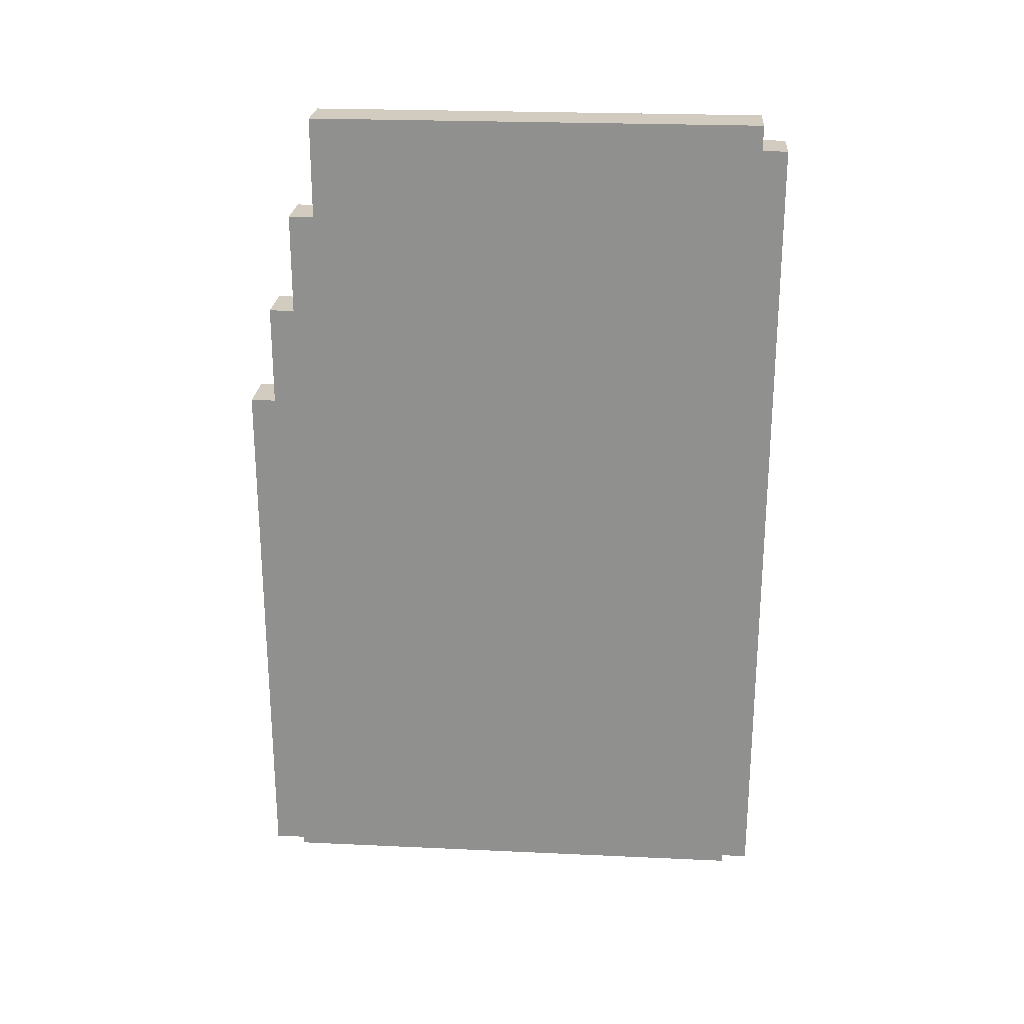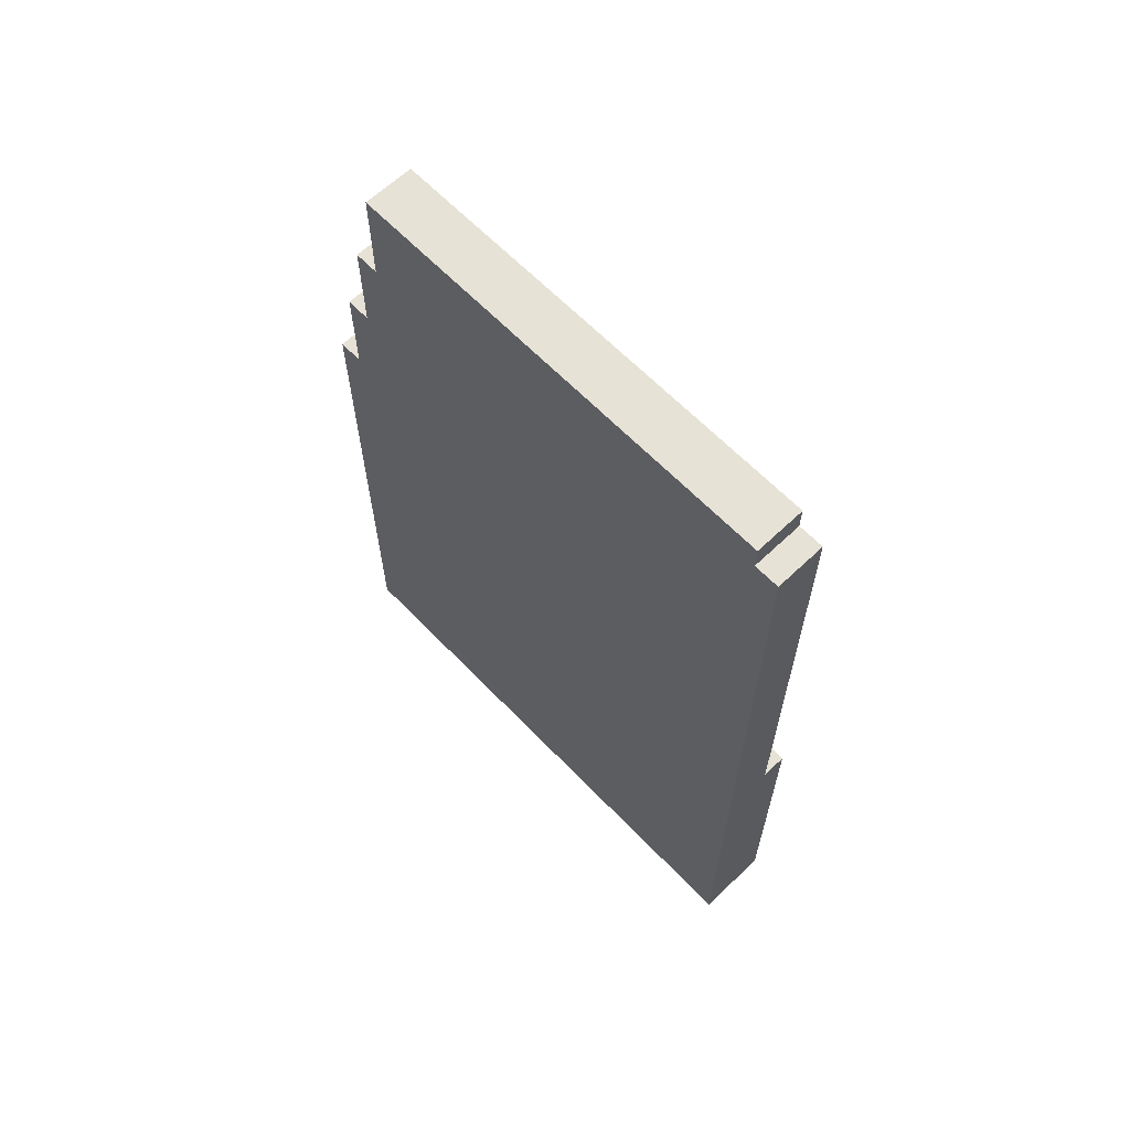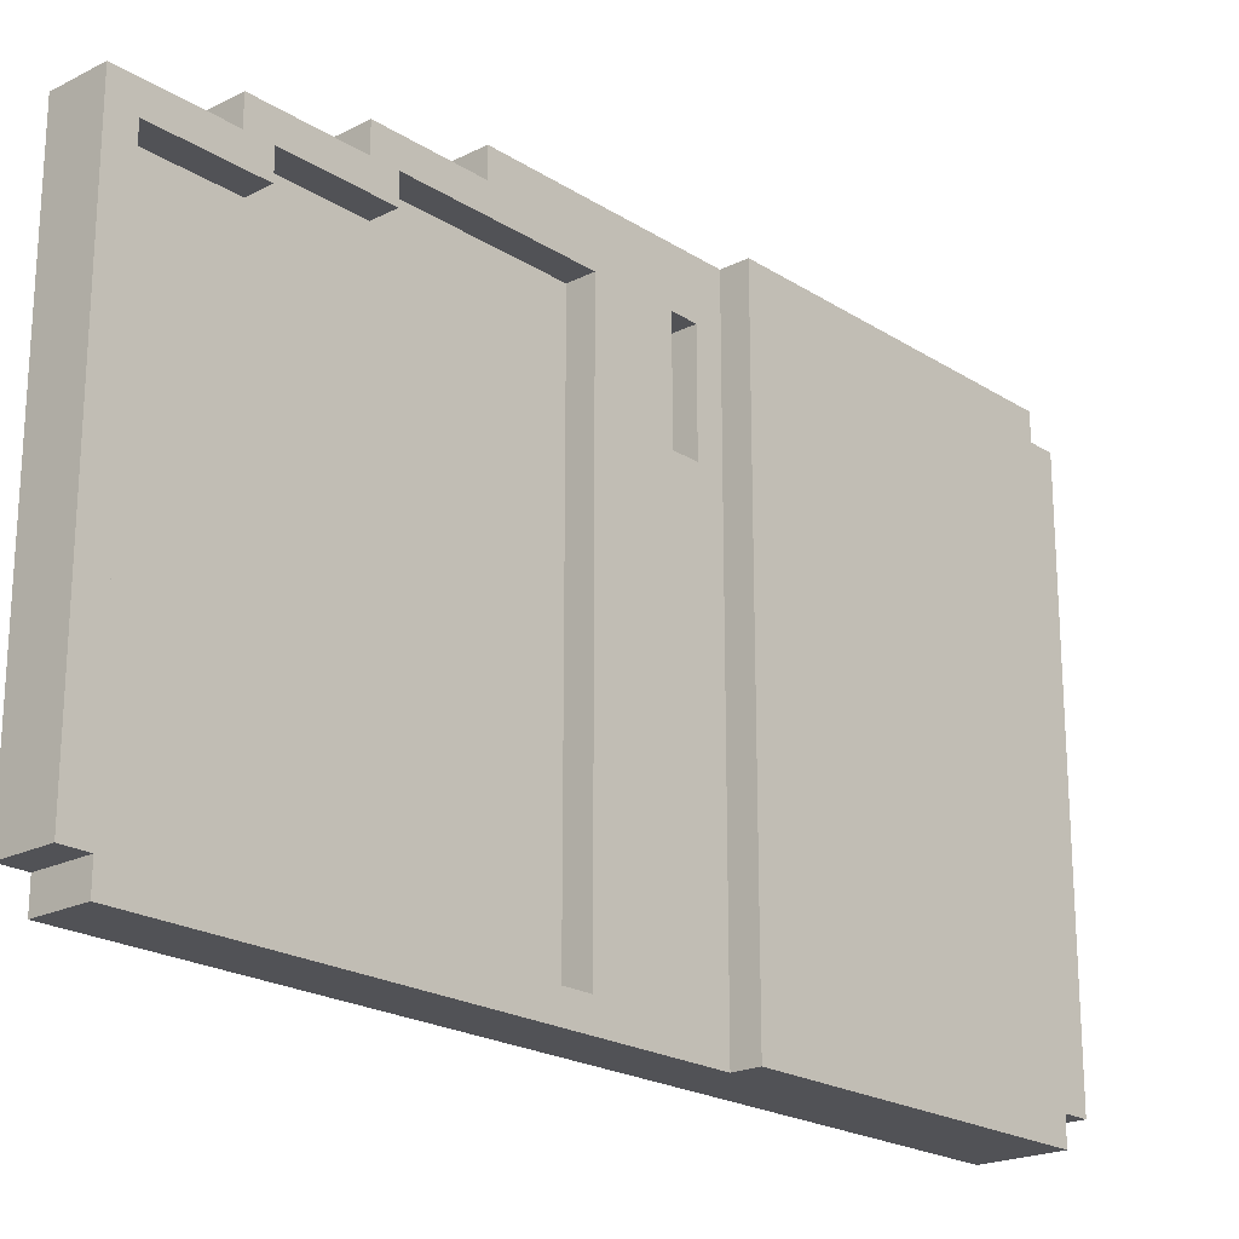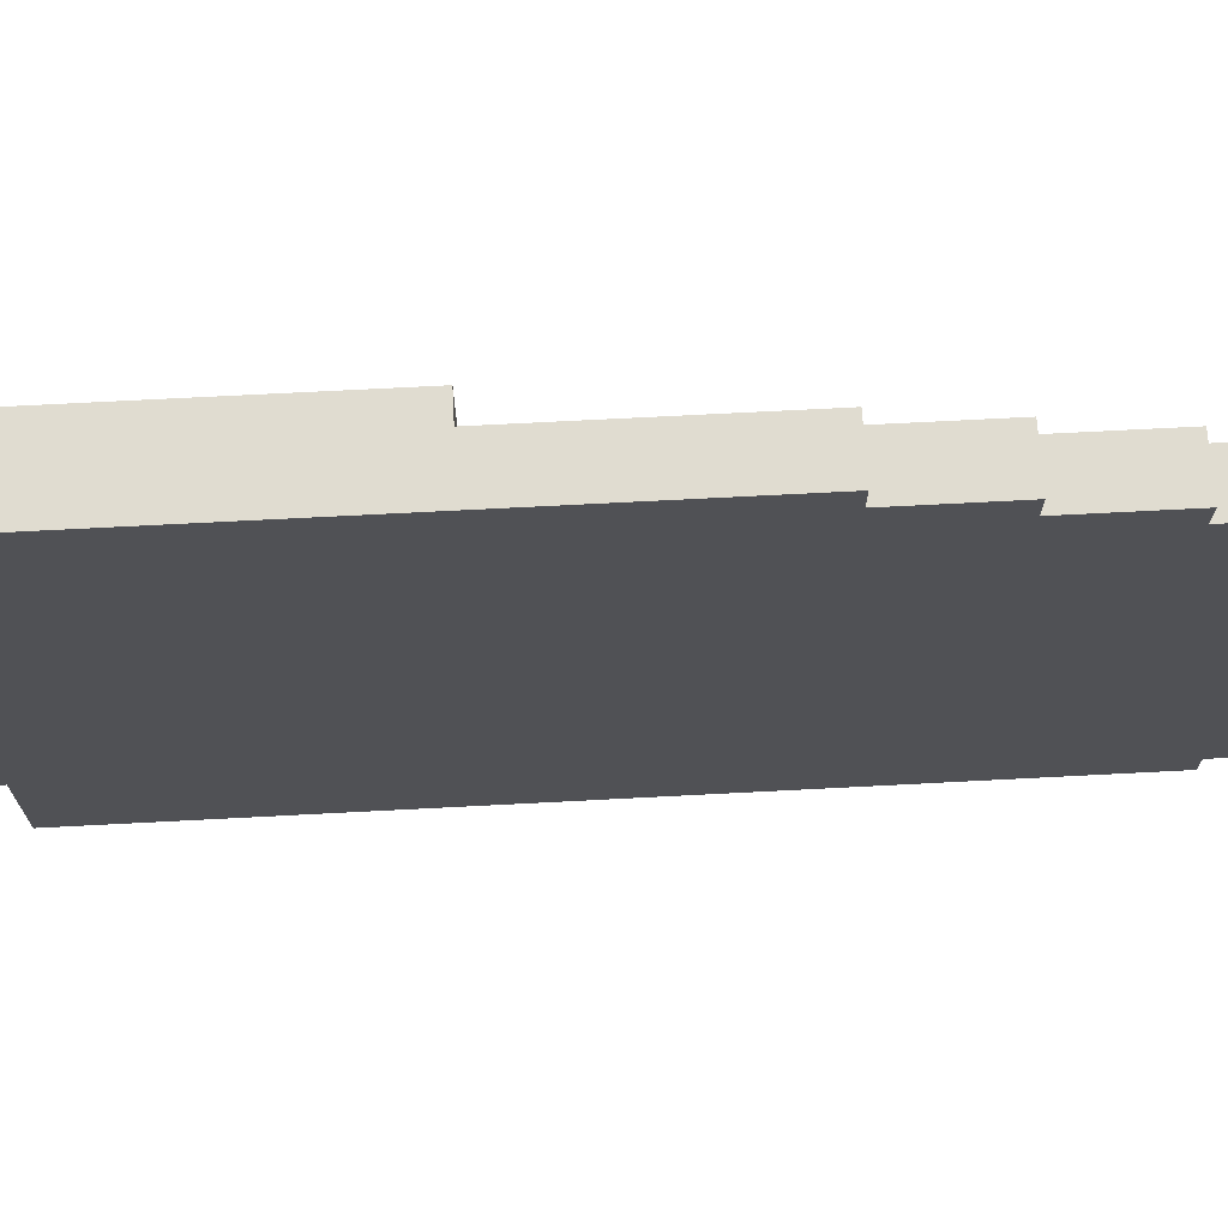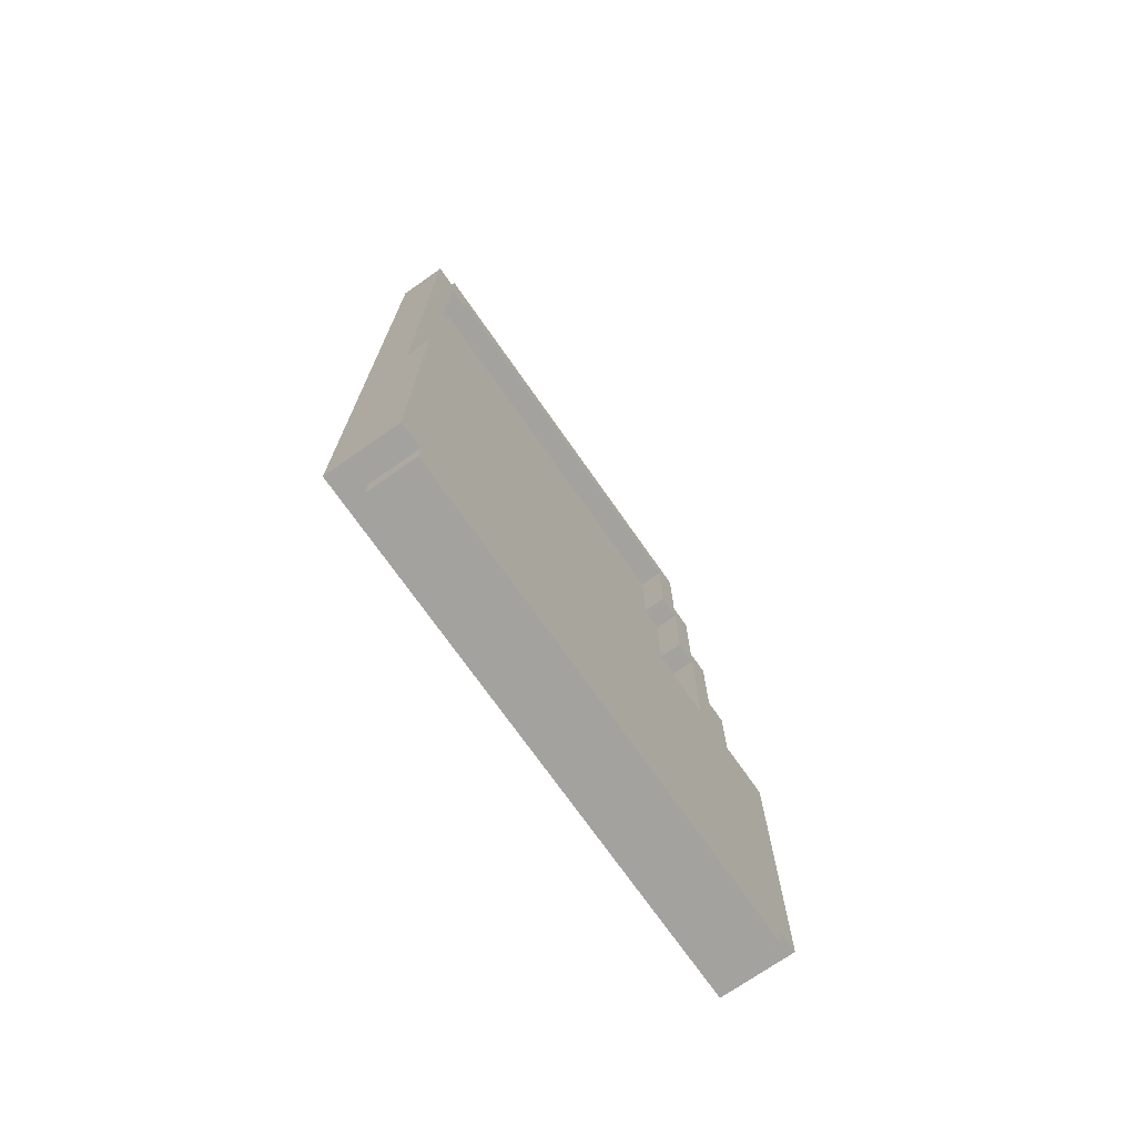
<metadata>
{"format":"obj","ext":"obj","renderer":"f3d","projection":"perspective","resolution":1024,"background":"white","views":[{"elev":23.8,"azim":94.4,"up":"+Y"},{"elev":63.5,"azim":136.2,"up":"+Y"},{"elev":-21.3,"azim":-138.2,"up":"+Z"},{"elev":69.6,"azim":87.0,"up":"+Z"},{"elev":-72.5,"azim":-145.0,"up":"+Y"}]}
</metadata>
<code>
o Jeep-4
v -0.1799 -1.887 -0.1266
v -0.1799 -1.987 -2.127
v -0.1799 -1.987 -0.1266
v -0.1799 -1.887 -2.127
v -0.1799 -0.587 -0.02664
v -0.1799 -1.887 -0.02664
v -0.1799 -1.887 -2.227
v -0.1799 -0.587 -2.227
v -0.07986 -0.487 -0.2266
v -0.07986 -0.587 -2.227
v -0.07986 -0.587 -0.02664
v -0.07986 -0.487 -0.6266
v -0.07986 -0.387 -0.2266
v -0.07986 -0.387 -0.6266
v -0.07986 -0.287 -0.2266
v -0.07986 -0.287 -0.6266
v -0.07986 -0.087 -0.2266
v -0.07986 -0.087 -2.127
v -0.07986 0.313 -0.02664
v -0.07986 0.313 -0.1266
v -0.07986 0.613 -0.2266
v -0.07986 0.713 -0.1266
v -0.07986 0.613 -0.3266
v -0.07986 0.713 -0.2266
v -0.07986 1.013 -0.3266
v -0.07986 1.113 -0.2266
v -0.07986 1.013 -0.4266
v -0.07986 1.113 -0.3266
v -0.07986 1.313 -2.127
v -0.07986 1.413 -0.4266
v -0.07986 1.413 -2.027
v -0.07986 1.313 -2.027
v -0.07986 1.413 -2.127
v -0.07986 1.413 -2.227
v -0.07986 1.513 -0.3266
v -0.07986 1.513 -2.127
v 0.02014 -0.387 -0.2266
v 0.02014 -0.487 -0.6266
v 0.02014 -0.487 -0.2266
v 0.02014 -0.387 -0.6266
v 0.02014 0.013 -0.3266
v 0.02014 -0.087 -2.127
v 0.02014 -0.087 -0.2266
v 0.02014 0.013 -2.027
v 0.02014 0.513 -0.3266
v 0.02014 0.513 -0.4266
v 0.02014 0.613 -0.2266
v 0.02014 0.613 -0.3266
v 0.02014 0.913 -0.4266
v 0.02014 0.913 -0.5266
v 0.02014 1.013 -0.3266
v 0.02014 1.013 -0.4266
v 0.02014 1.213 -1.927
v 0.02014 1.213 -2.027
v 0.02014 1.313 -0.5266
v 0.02014 1.313 -1.927
v 0.02014 1.313 -2.027
v 0.02014 1.313 -2.127
v 0.02014 1.413 -0.4266
v 0.02014 1.413 -2.027
v 0.02014 -1.987 -0.1266
v 0.02014 -1.987 -2.127
v 0.02014 -1.887 -0.1266
v 0.02014 -1.887 -2.127
v 0.1201 -1.887 -0.02664
v 0.1201 -1.887 -2.227
v 0.1201 -1.787 -0.1266
v 0.1201 -1.787 -2.127
v 0.1201 -0.987 -0.2266
v 0.1201 -0.987 -2.027
v 0.1201 -0.887 -0.1266
v 0.1201 -0.887 -0.2266
v 0.1201 -0.887 -1.327
v 0.1201 -0.887 -1.427
v 0.1201 -0.887 -2.027
v 0.1201 -0.887 -2.127
v 0.1201 -0.787 -1.327
v 0.1201 -0.787 -1.427
v 0.1201 -0.787 -1.527
v 0.1201 -0.587 -0.2266
v 0.1201 -0.587 -0.6266
v 0.1201 -0.587 -1.427
v 0.1201 -0.587 -1.527
v 0.1201 -0.487 -0.2266
v 0.1201 -0.487 -0.6266
v 0.1201 -0.287 -0.02664
v 0.1201 -0.287 -2.227
v 0.1201 -0.087 -0.2266
v 0.1201 -0.087 -2.127
v 0.1201 0.013 -0.3266
v 0.1201 0.013 -2.027
v 0.1201 0.313 -0.02664
v 0.1201 0.313 -0.1266
v 0.1201 0.513 -0.3266
v 0.1201 0.513 -0.4266
v 0.1201 0.613 -0.2266
v 0.1201 0.613 -0.3266
v 0.1201 0.713 -0.1266
v 0.1201 0.713 -0.2266
v 0.1201 0.913 -0.4266
v 0.1201 0.913 -0.5266
v 0.1201 1.013 -0.3266
v 0.1201 1.013 -0.4266
v 0.1201 1.113 -0.2266
v 0.1201 1.113 -0.3266
v 0.1201 1.213 -1.927
v 0.1201 1.213 -2.027
v 0.1201 1.313 -0.5266
v 0.1201 1.313 -1.927
v 0.1201 1.313 -2.027
v 0.1201 1.313 -2.127
v 0.1201 1.413 -0.4266
v 0.1201 1.413 -2.027
v 0.1201 1.413 -2.127
v 0.1201 1.413 -2.227
v 0.1201 1.513 -0.3266
v 0.1201 1.513 -2.127
v -0.07986 -1.887 -0.02664
v -0.1799 -0.587 -0.02664
v -0.1799 -1.887 -0.02664
v -0.07986 -0.587 -0.02664
v 0.02014 -1.887 -0.02664
v 0.02014 -0.587 -0.02664
v -0.07986 0.313 -0.02664
v 0.02014 -0.287 -0.02664
v 0.02014 0.313 -0.02664
v 0.1201 -1.887 -0.02664
v 0.1201 -0.287 -0.02664
v 0.1201 0.313 -0.02664
v -0.07986 -1.887 -0.1266
v -0.1799 -1.887 -0.1266
v -0.1799 -1.987 -0.1266
v 0.02014 -1.987 -0.1266
v 0.02014 -1.887 -0.1266
v 0.02014 0.313 -0.1266
v -0.07986 0.713 -0.1266
v -0.07986 0.313 -0.1266
v 0.02014 0.713 -0.1266
v 0.1201 0.313 -0.1266
v 0.1201 0.713 -0.1266
v 0.02014 0.713 -0.2266
v -0.07986 1.113 -0.2266
v -0.07986 0.713 -0.2266
v 0.02014 1.113 -0.2266
v 0.1201 0.713 -0.2266
v 0.1201 1.113 -0.2266
v 0.02014 1.113 -0.3266
v -0.07986 1.513 -0.3266
v -0.07986 1.113 -0.3266
v 0.02014 1.513 -0.3266
v 0.1201 1.113 -0.3266
v 0.1201 1.513 -0.3266
v 0.02014 -0.487 -0.6266
v -0.07986 -0.387 -0.6266
v -0.07986 -0.487 -0.6266
v 0.02014 -0.387 -0.6266
v 0.02014 1.313 -2.027
v -0.07986 1.413 -2.027
v -0.07986 1.313 -2.027
v 0.02014 1.413 -2.027
v 0.02014 -0.087 -2.127
v -0.07986 1.313 -2.127
v -0.07986 -0.087 -2.127
v 0.02014 1.313 -2.127
v -0.07986 -0.487 -0.2266
v -0.07986 -0.387 -0.2266
v 0.02014 -0.487 -0.2266
v 0.02014 -0.387 -0.2266
v -0.07986 -0.087 -0.2266
v -0.07986 0.613 -0.2266
v 0.02014 -0.087 -0.2266
v 0.02014 0.613 -0.2266
v -0.07986 0.613 -0.3266
v -0.07986 1.013 -0.3266
v 0.02014 0.613 -0.3266
v 0.02014 1.013 -0.3266
v -0.07986 1.013 -0.4266
v -0.07986 1.413 -0.4266
v 0.02014 1.013 -0.4266
v 0.02014 1.413 -0.4266
v -0.1799 -1.987 -2.127
v -0.1799 -1.887 -2.127
v -0.07986 -1.887 -2.127
v 0.02014 -1.987 -2.127
v 0.02014 -1.887 -2.127
v -0.07986 1.413 -2.127
v -0.07986 1.513 -2.127
v 0.02014 1.413 -2.127
v 0.02014 1.513 -2.127
v 0.1201 1.413 -2.127
v 0.1201 1.513 -2.127
v -0.1799 -1.887 -2.227
v -0.1799 -0.587 -2.227
v -0.07986 -1.887 -2.227
v -0.07986 -0.587 -2.227
v 0.02014 -1.887 -2.227
v -0.07986 1.413 -2.227
v 0.02014 -0.587 -2.227
v 0.02014 -0.287 -2.227
v 0.02014 1.413 -2.227
v 0.1201 -1.887 -2.227
v 0.1201 -0.287 -2.227
v 0.1201 1.413 -2.227
v -0.1799 -1.987 -2.127
v 0.02014 -1.987 -0.1266
v -0.1799 -1.987 -0.1266
v 0.02014 -1.987 -2.127
v -0.1799 -1.887 -0.1266
v -0.07986 -1.887 -0.02664
v -0.1799 -1.887 -0.02664
v -0.07986 -1.887 -0.1266
v 0.02014 -1.887 -0.02664
v 0.02014 -1.887 -0.1266
v 0.1201 -1.887 -0.02664
v 0.02014 -1.887 -2.127
v -0.1799 -1.887 -2.227
v -0.07986 -1.887 -2.127
v -0.1799 -1.887 -2.127
v -0.07986 -1.887 -2.227
v 0.02014 -1.887 -2.227
v 0.1201 -1.887 -2.227
v -0.07986 -0.387 -0.6266
v 0.02014 -0.387 -0.2266
v -0.07986 -0.387 -0.2266
v 0.02014 -0.387 -0.6266
v -0.07986 0.613 -0.3266
v 0.02014 0.613 -0.2266
v -0.07986 0.613 -0.2266
v 0.02014 0.613 -0.3266
v -0.07986 1.013 -0.4266
v 0.02014 1.013 -0.3266
v -0.07986 1.013 -0.3266
v 0.02014 1.013 -0.4266
v -0.07986 1.313 -2.127
v 0.02014 1.313 -2.027
v -0.07986 1.313 -2.027
v 0.02014 1.313 -2.127
v -0.07986 1.413 -2.027
v 0.02014 1.413 -0.4266
v -0.07986 1.413 -0.4266
v 0.02014 1.413 -2.027
v -0.1799 -0.587 -0.02664
v -0.07986 -0.587 -0.02664
v -0.1799 -0.587 -2.227
v -0.07986 -0.587 -2.227
v -0.07986 -0.487 -0.2266
v 0.02014 -0.487 -0.2266
v -0.07986 -0.487 -0.6266
v 0.02014 -0.487 -0.6266
v -0.07986 -0.087 -0.2266
v 0.02014 -0.087 -0.2266
v -0.07986 -0.087 -2.127
v 0.02014 -0.087 -2.127
v -0.07986 0.313 -0.02664
v 0.02014 0.313 -0.02664
v -0.07986 0.313 -0.1266
v 0.1201 0.313 -0.02664
v 0.02014 0.313 -0.1266
v 0.1201 0.313 -0.1266
v -0.07986 0.713 -0.1266
v 0.02014 0.713 -0.1266
v -0.07986 0.713 -0.2266
v 0.1201 0.713 -0.1266
v 0.02014 0.713 -0.2266
v 0.1201 0.713 -0.2266
v -0.07986 1.113 -0.2266
v 0.02014 1.113 -0.2266
v -0.07986 1.113 -0.3266
v 0.1201 1.113 -0.2266
v 0.02014 1.113 -0.3266
v 0.1201 1.113 -0.3266
v -0.07986 1.413 -2.127
v 0.02014 1.413 -2.127
v -0.07986 1.413 -2.227
v 0.1201 1.413 -2.127
v 0.02014 1.413 -2.227
v 0.1201 1.413 -2.227
v -0.07986 1.513 -0.3266
v 0.02014 1.513 -0.3266
v -0.07986 1.513 -2.127
v 0.1201 1.513 -0.3266
v 0.02014 1.513 -2.127
v 0.1201 1.513 -2.127
f 1 2 3
f 4 2 1
f 5 1 6
f 5 7 4
f 5 4 1
f 8 7 5
f 9 10 11
f 12 10 9
f 13 9 11
f 14 10 12
f 15 13 11
f 15 14 13
f 16 10 14
f 16 14 15
f 17 15 11
f 17 16 15
f 18 10 16
f 18 16 17
f 19 17 11
f 20 17 19
f 21 17 20
f 22 21 20
f 22 23 21
f 24 23 22
f 25 23 24
f 26 25 24
f 26 27 25
f 28 27 26
f 29 10 18
f 30 27 28
f 31 29 32
f 33 10 29
f 33 29 31
f 34 10 33
f 35 30 28
f 35 31 30
f 35 33 31
f 36 33 35
f 37 38 39
f 40 38 37
f 41 42 43
f 44 42 41
f 45 41 43
f 45 44 41
f 46 44 45
f 47 45 43
f 47 46 45
f 48 46 47
f 49 44 46
f 49 46 48
f 50 44 49
f 51 49 48
f 51 50 49
f 52 50 51
f 53 44 50
f 54 42 44
f 54 44 53
f 55 53 50
f 55 50 52
f 56 54 53
f 56 53 55
f 57 42 54
f 57 54 56
f 58 42 57
f 59 56 55
f 59 55 52
f 59 57 56
f 60 57 59
f 61 62 63
f 63 62 64
f 65 66 67
f 67 66 68
f 67 68 69
f 69 68 70
f 65 67 71
f 67 69 71
f 69 70 72
f 71 69 72
f 72 70 73
f 73 70 74
f 70 68 75
f 74 70 75
f 68 66 76
f 75 68 76
f 73 74 77
f 71 72 77
f 72 73 77
f 74 75 78
f 77 74 78
f 75 76 78
f 78 76 79
f 71 77 80
f 77 78 80
f 80 78 81
f 78 79 82
f 81 78 82
f 79 76 83
f 82 79 83
f 80 81 84
f 71 80 84
f 81 82 85
f 84 81 85
f 82 83 85
f 71 84 86
f 65 71 86
f 84 85 86
f 76 66 87
f 86 85 87
f 85 83 87
f 83 76 87
f 86 87 88
f 88 87 89
f 88 89 90
f 90 89 91
f 86 88 92
f 92 88 93
f 88 90 94
f 90 91 94
f 94 91 95
f 93 88 96
f 88 94 96
f 94 95 96
f 96 95 97
f 93 96 98
f 96 97 98
f 98 97 99
f 95 91 100
f 97 95 100
f 100 91 101
f 99 97 102
f 97 100 102
f 100 101 102
f 102 101 103
f 99 102 104
f 102 103 104
f 104 103 105
f 101 91 106
f 91 89 107
f 106 91 107
f 101 106 108
f 103 101 108
f 106 107 109
f 108 106 109
f 107 89 110
f 109 107 110
f 89 87 111
f 110 89 111
f 108 109 112
f 109 110 112
f 105 103 112
f 103 108 112
f 110 111 113
f 112 110 113
f 111 87 114
f 113 111 114
f 114 87 115
f 112 113 116
f 105 112 116
f 113 114 116
f 116 114 117
f 118 119 120
f 121 119 118
f 122 121 118
f 123 124 121
f 123 121 122
f 125 124 123
f 126 124 125
f 127 123 122
f 127 125 123
f 128 126 125
f 128 125 127
f 129 126 128
f 130 131 132
f 133 130 132
f 134 130 133
f 135 136 137
f 138 136 135
f 139 138 135
f 140 138 139
f 141 142 143
f 144 142 141
f 145 144 141
f 146 144 145
f 147 148 149
f 150 148 147
f 151 150 147
f 152 150 151
f 153 154 155
f 156 154 153
f 157 158 159
f 160 158 157
f 161 162 163
f 164 162 161
f 165 166 167
f 167 166 168
f 169 170 171
f 171 170 172
f 173 174 175
f 175 174 176
f 177 178 179
f 179 178 180
f 181 182 183
f 181 183 184
f 184 183 185
f 186 187 188
f 188 187 189
f 188 189 190
f 190 189 191
f 192 193 194
f 194 193 195
f 194 195 196
f 195 197 198
f 196 195 198
f 198 197 199
f 199 197 200
f 196 198 201
f 198 199 201
f 199 200 202
f 201 199 202
f 202 200 203
f 204 205 206
f 207 205 204
f 208 209 210
f 211 212 209
f 211 209 208
f 213 214 212
f 213 212 211
f 215 214 213
f 216 217 218
f 219 215 217
f 219 217 216
f 220 214 215
f 220 215 219
f 221 214 220
f 222 223 224
f 225 223 222
f 226 227 228
f 229 227 226
f 230 231 232
f 233 231 230
f 234 235 236
f 237 235 234
f 238 239 240
f 241 239 238
f 242 243 244
f 244 243 245
f 246 247 248
f 248 247 249
f 250 251 252
f 252 251 253
f 254 255 256
f 255 257 258
f 256 255 258
f 258 257 259
f 260 261 262
f 261 263 264
f 262 261 264
f 264 263 265
f 266 267 268
f 267 269 270
f 268 267 270
f 270 269 271
f 272 273 274
f 273 275 276
f 274 273 276
f 276 275 277
f 278 279 280
f 279 281 282
f 280 279 282
f 282 281 283

</code>
